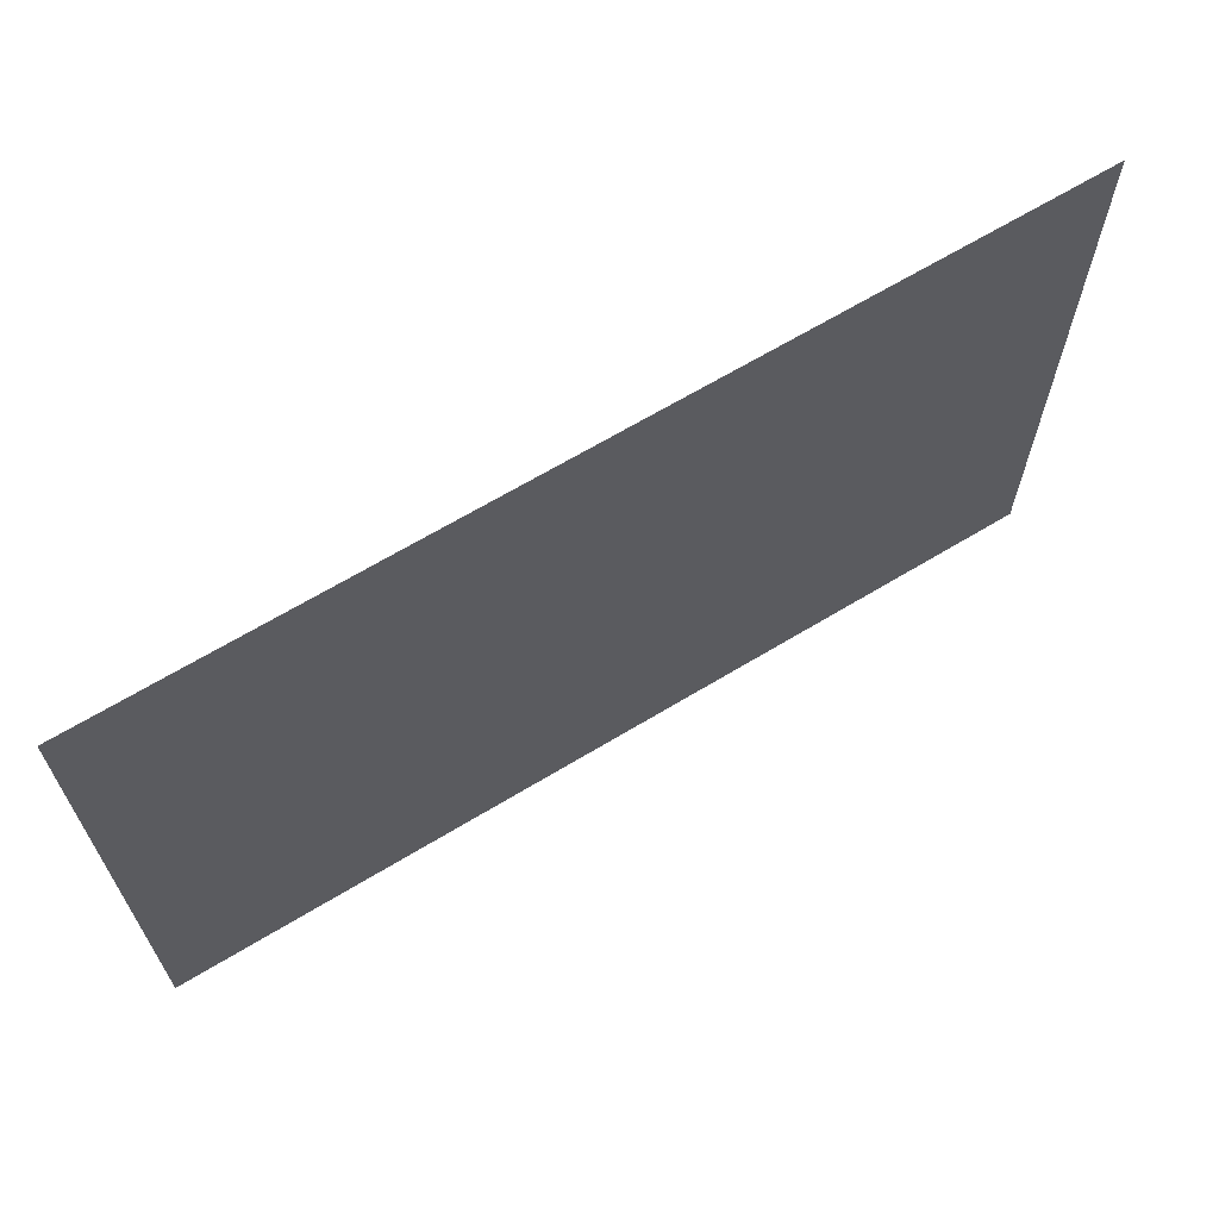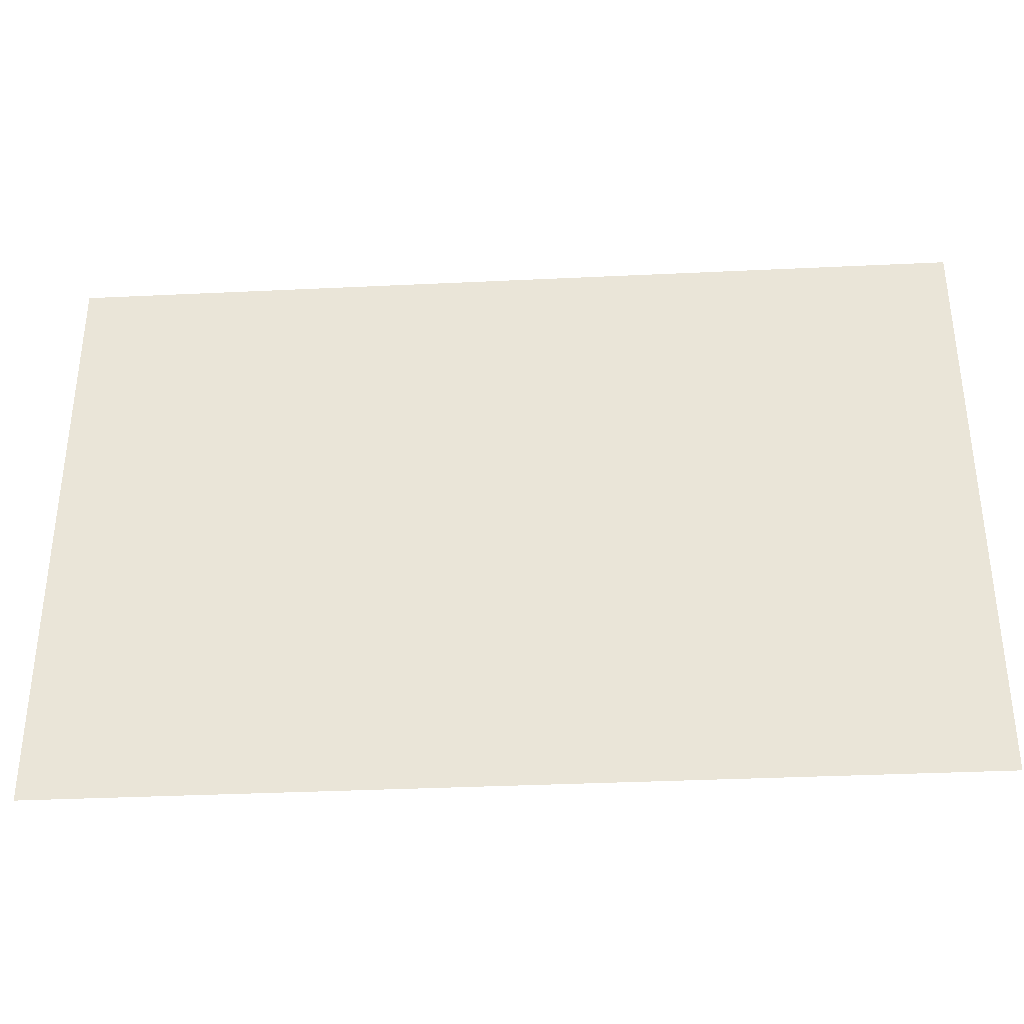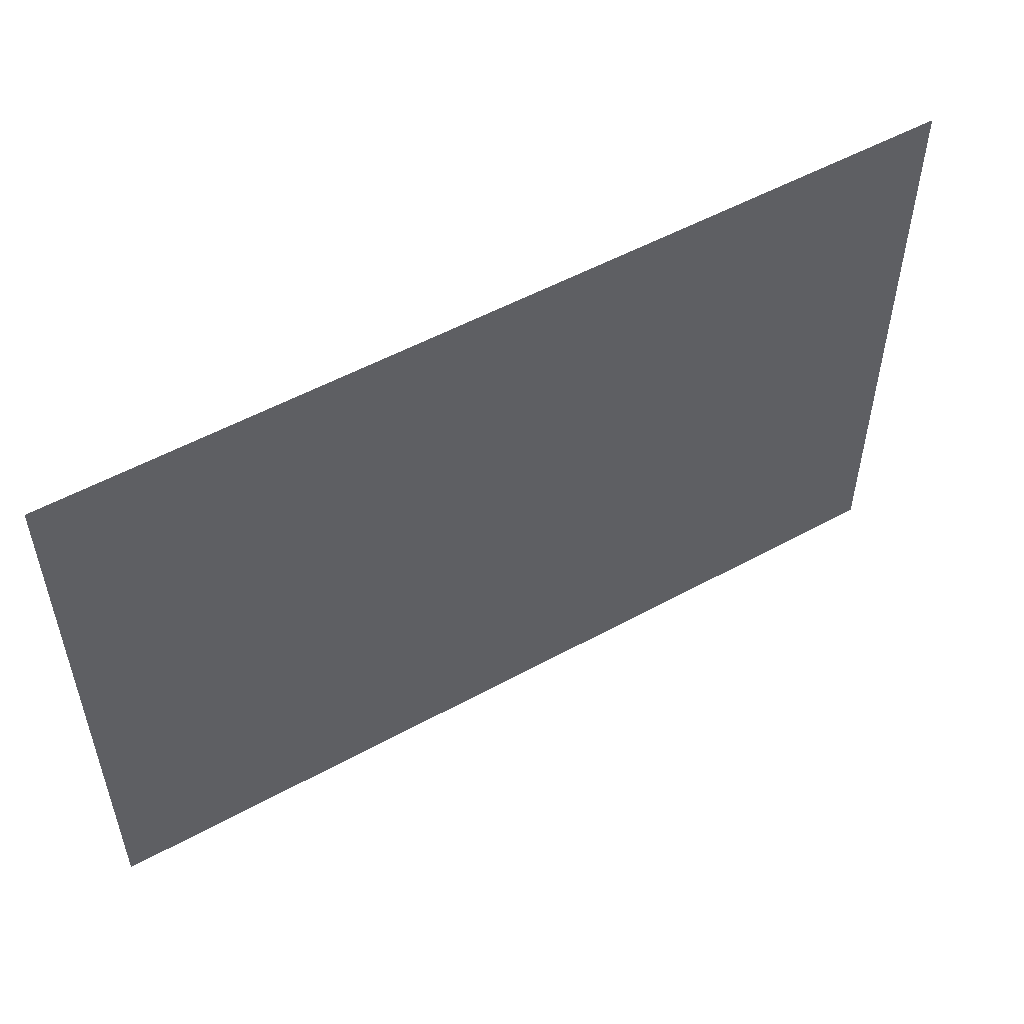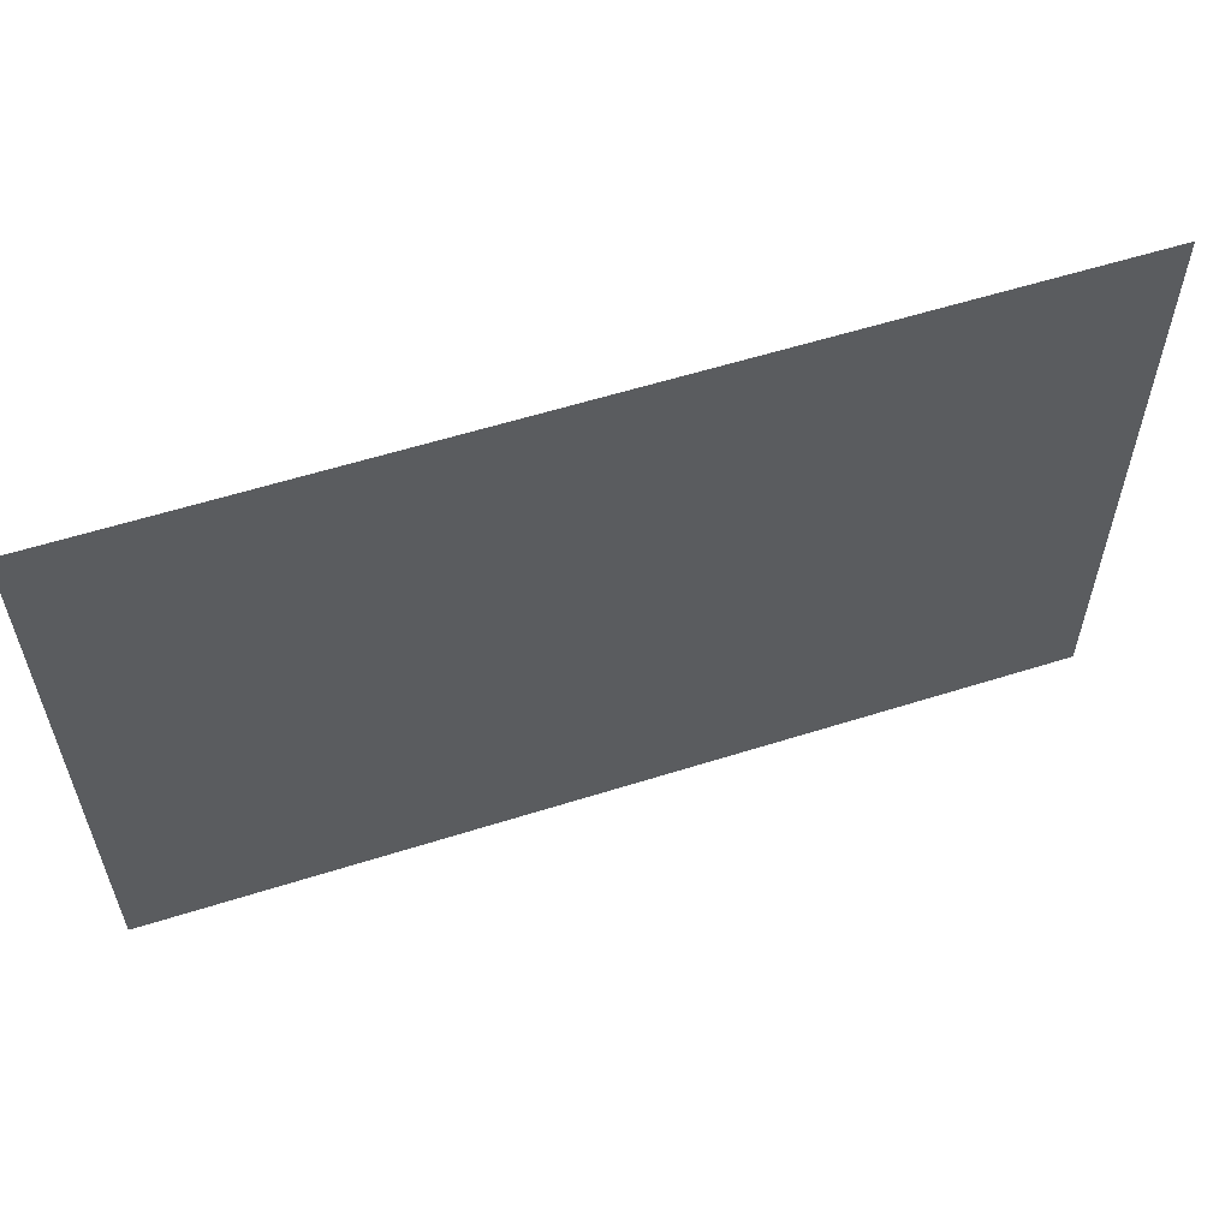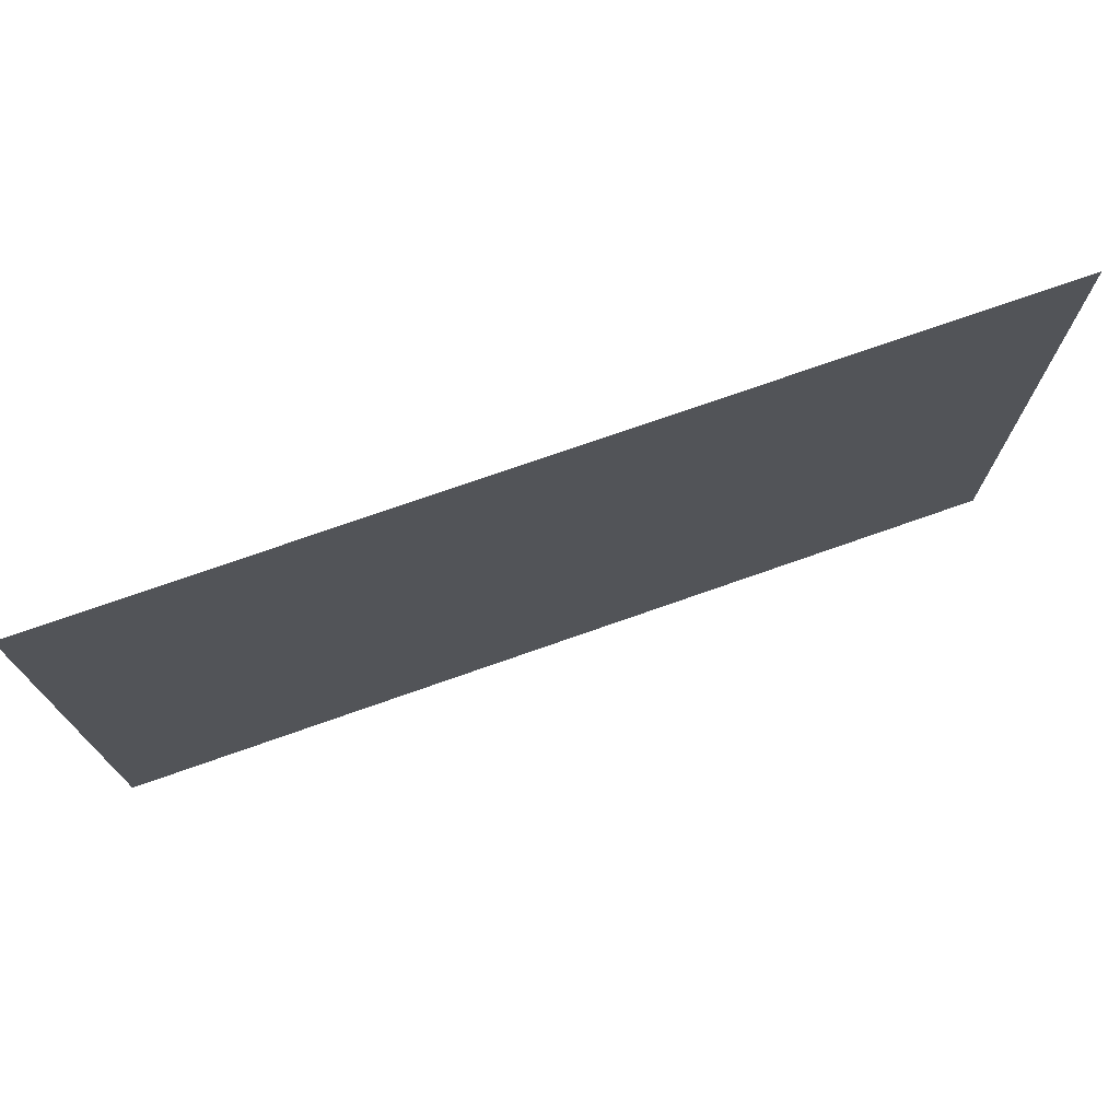
<metadata>
{"format":"obj","ext":"obj","renderer":"f3d","projection":"perspective","resolution":1024,"background":"white","views":[{"elev":66.0,"azim":-31.3,"up":"+Z"},{"elev":-35.5,"azim":3.6,"up":"+Z"},{"elev":53.1,"azim":-30.4,"up":"+Z"},{"elev":58.3,"azim":-18.1,"up":"+Z"},{"elev":74.0,"azim":160.6,"up":"+Z"}]}
</metadata>
<code>
g default
v -379 -0 252.1
v 379 -0 252.1
v -379 0 -252.1
v 379 0 -252.1
g pPlane1
f 2 4 3 1

</code>
